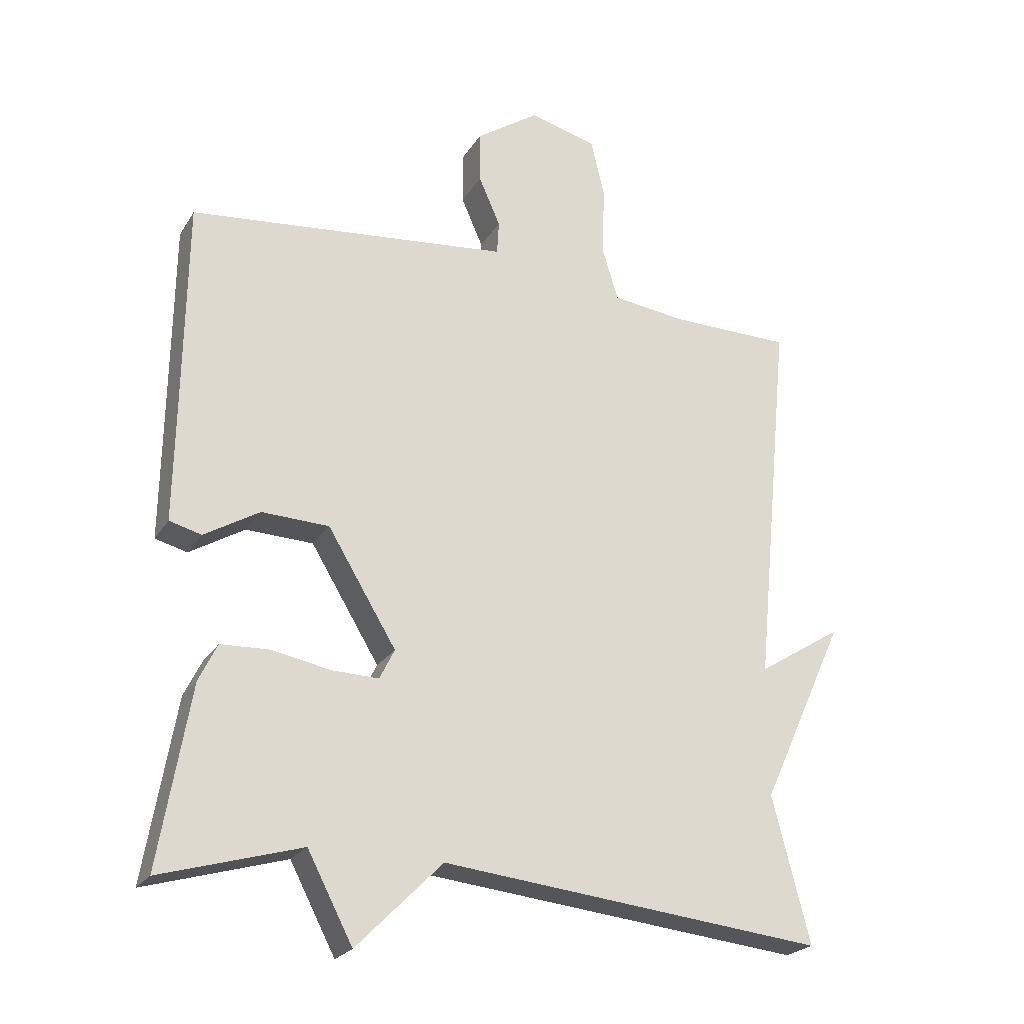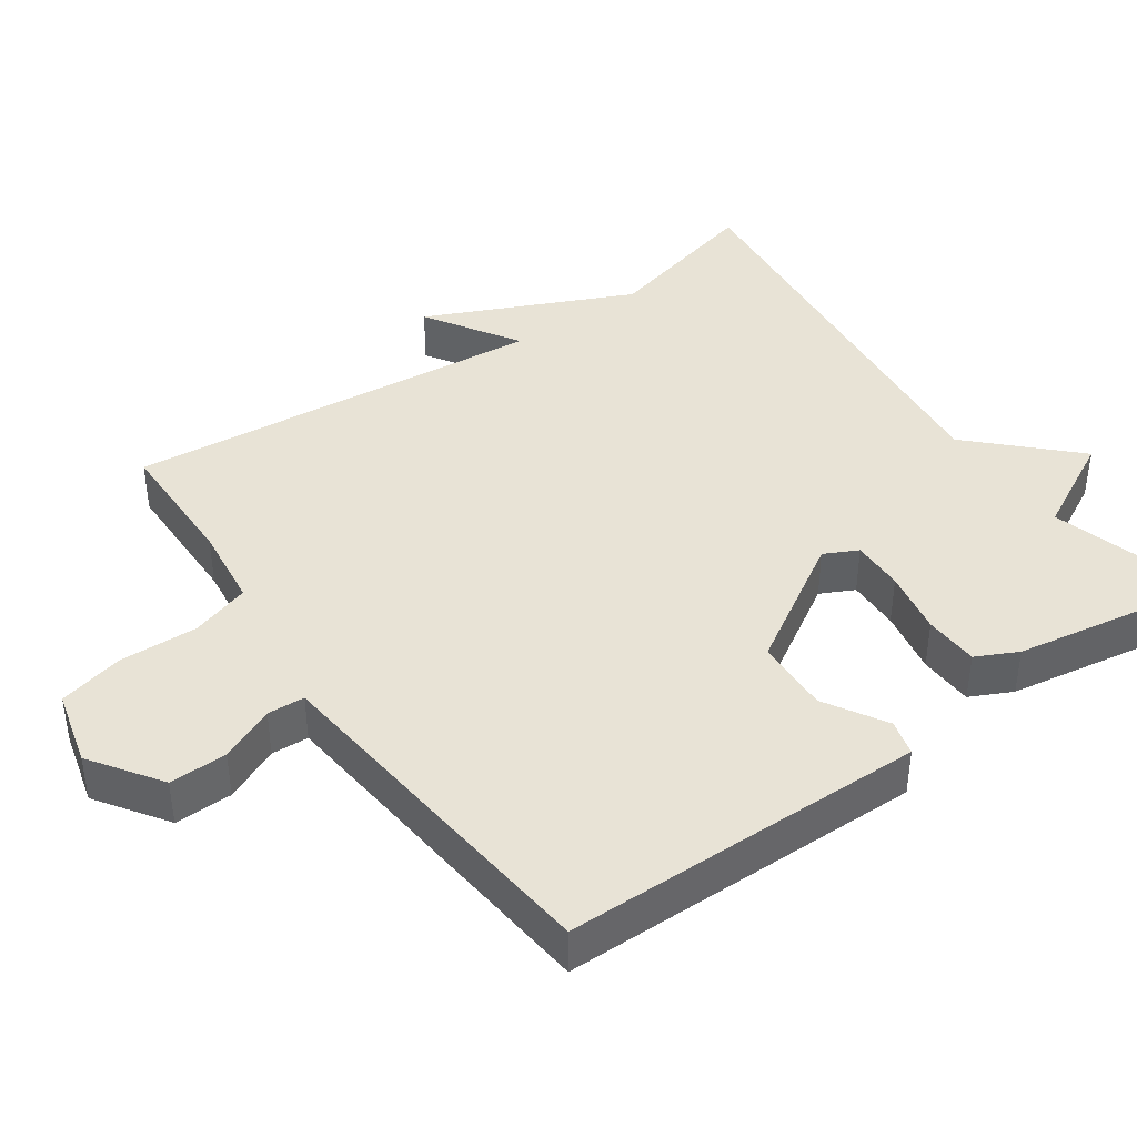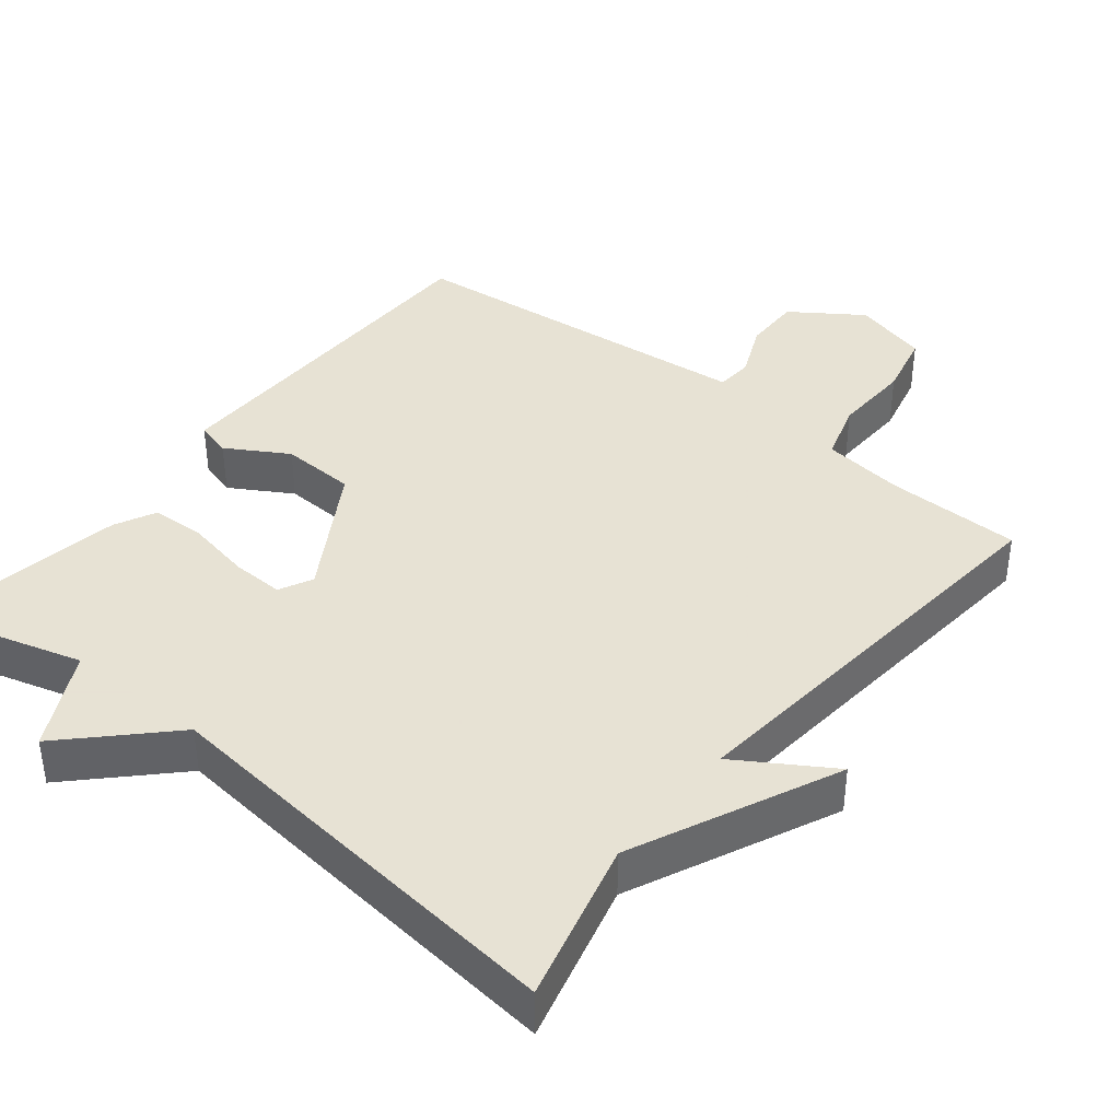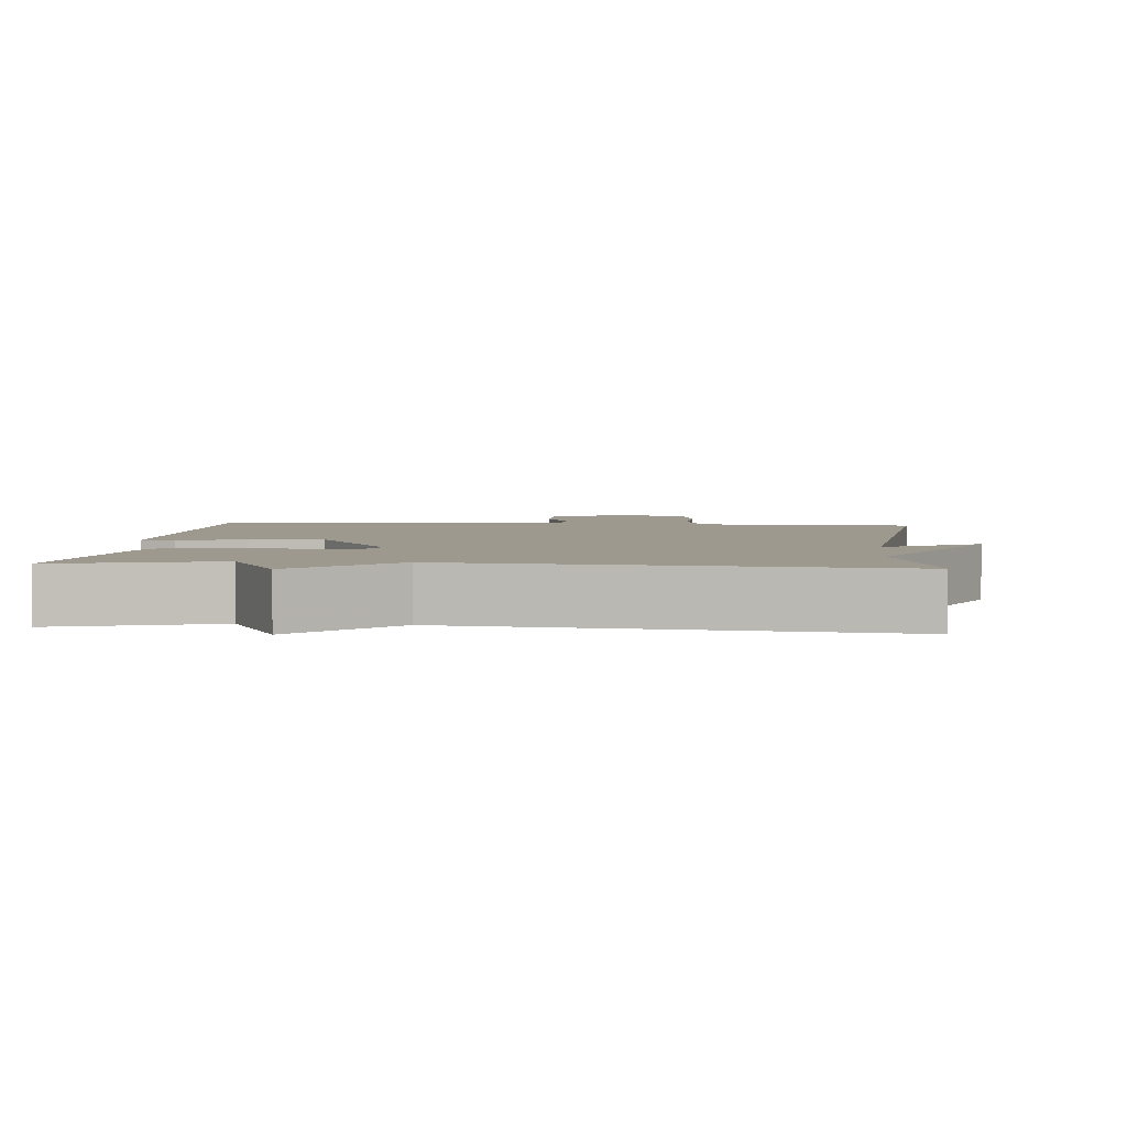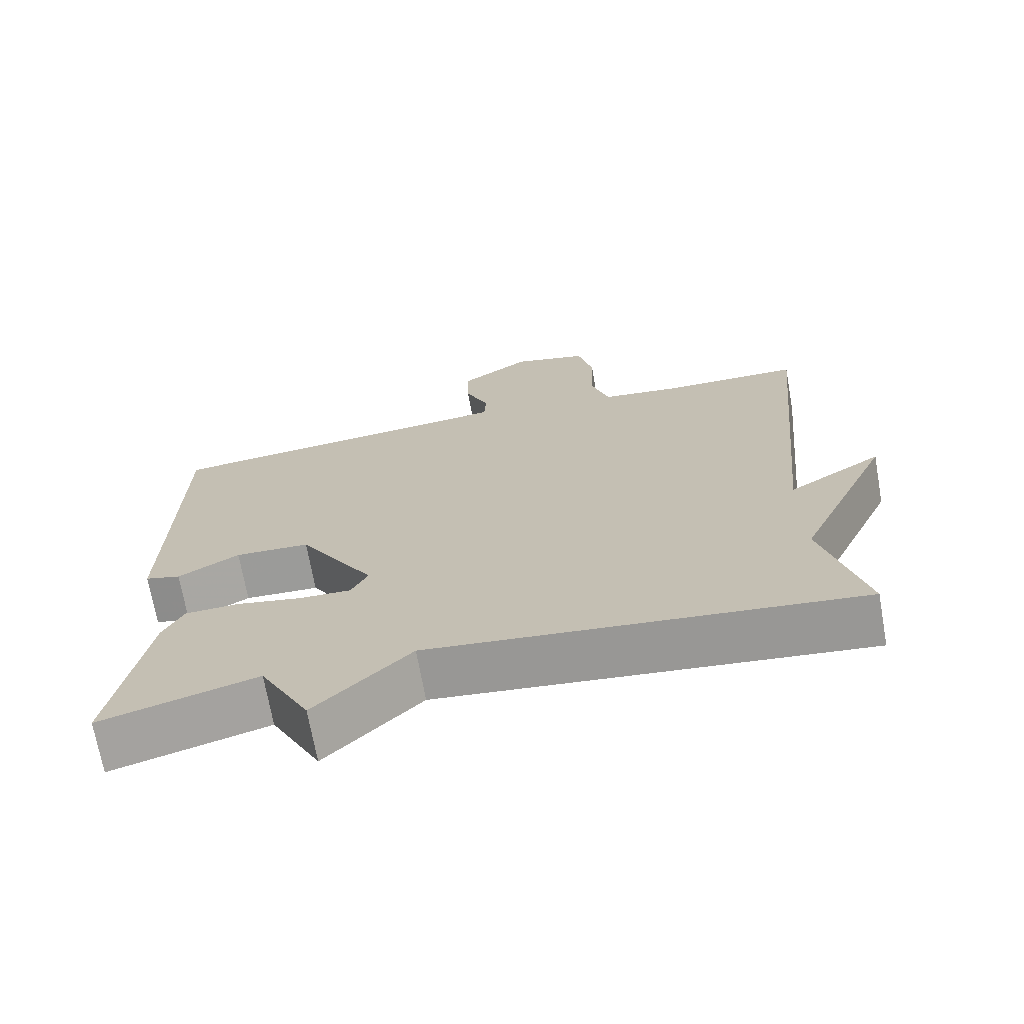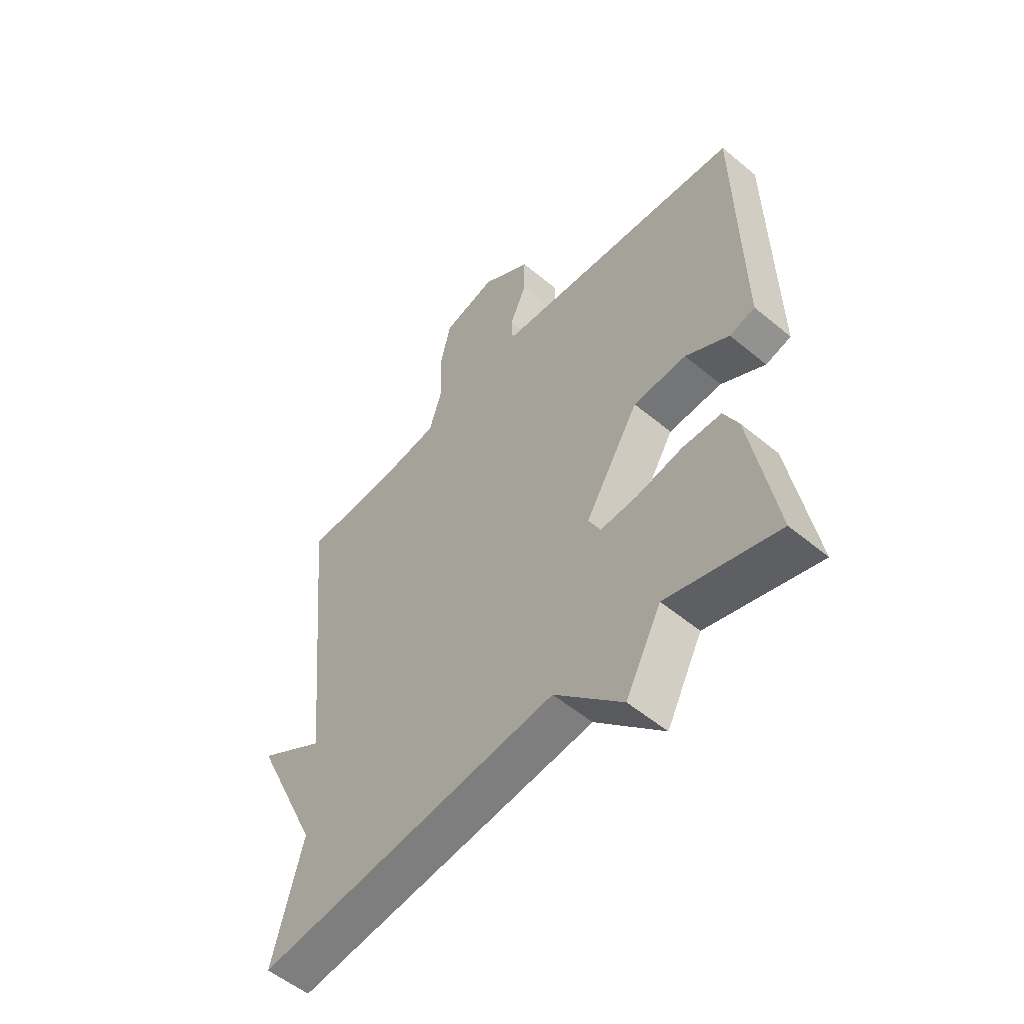
<metadata>
{"format":"obj","ext":"obj","renderer":"f3d","projection":"perspective","resolution":1024,"background":"white","views":[{"elev":-23.5,"azim":155.7,"up":"+Z"},{"elev":41.6,"azim":54.9,"up":"+Y"},{"elev":39.7,"azim":-141.2,"up":"+Y"},{"elev":3.5,"azim":-174.9,"up":"+Y"},{"elev":-70.3,"azim":-169.9,"up":"+Z"},{"elev":-54.7,"azim":48.7,"up":"+Z"}]}
</metadata>
<code>
v 0.5 0.07 0.5
v 0.504 0.07 0.191
v 0.507 0.07 0.002
v 0.458 0.07 -0.011
v 0.374 0.07 0.039
v 0.271 0.07 0.035
v 0.166 0.07 -0.138
v 0.189 0.07 -0.184
v 0.261 0.07 -0.182
v 0.35 0.07 -0.165
v 0.425 0.07 -0.168
v 0.453 0.07 -0.225
v 0.5 0.07 -0.5
v 0.286 0.07 -0.438
v 0.217 0.07 -0.57
v 0.086 0.07 -0.438
v -0.5 0.07 -0.5
v -0.443 0.07 -0.278
v -0.572 0.07 0.003
v -0.443 0.07 -0.078
v -0.5 0.07 0.5
v -0.315 0.07 0.502
v -0.202 0.07 0.516
v -0.177 0.07 0.597
v -0.181 0.07 0.705
v -0.16 0.07 0.794
v -0.056 0.07 0.821
v 0.04 0.07 0.755
v 0.039 0.07 0.676
v 0.006 0.07 0.601
v 0.009 0.07 0.55
v 0.115 0.07 0.539
v 0.5 0 0.5
v 0.504 0 0.191
v 0.507 0 0.002
v 0.458 0 -0.011
v 0.374 0 0.039
v 0.271 0 0.035
v 0.166 0 -0.138
v 0.189 0 -0.184
v 0.261 0 -0.182
v 0.35 0 -0.165
v 0.425 0 -0.168
v 0.453 0 -0.225
v 0.5 0 -0.5
v 0.286 0 -0.438
v 0.217 0 -0.57
v 0.086 0 -0.438
v -0.5 0 -0.5
v -0.443 0 -0.278
v -0.572 0 0.003
v -0.443 0 -0.078
v -0.5 0 0.5
v -0.315 0 0.502
v -0.202 0 0.516
v -0.177 0 0.597
v -0.181 0 0.705
v -0.16 0 0.794
v -0.056 0 0.821
v 0.04 0 0.755
v 0.039 0 0.676
v 0.006 0 0.601
v 0.009 0 0.55
v 0.115 0 0.539
f 28 29 30
f 27 28 30
f 26 27 30
f 25 26 30
f 24 25 30
f 23 24 30 31
f 20 21 22
f 20 22 23
f 18 19 20
f 23 31 32
f 20 23 32
f 18 20 32
f 14 15 16
f 12 13 14
f 11 12 14
f 10 11 14
f 9 10 14
f 8 9 14 16
f 16 17 18
f 8 16 18
f 7 8 18
f 2 3 4 5
f 2 5 6
f 1 2 6
f 7 18 32
f 6 7 32
f 1 6 32
f 62 61 60
f 62 60 59
f 62 59 58
f 62 58 57
f 62 57 56
f 63 62 56 55
f 54 53 52
f 55 54 52
f 52 51 50
f 64 63 55
f 64 55 52
f 64 52 50
f 48 47 46
f 46 45 44
f 46 44 43
f 46 43 42
f 46 42 41
f 48 46 41 40
f 50 49 48
f 50 48 40
f 50 40 39
f 37 36 35 34
f 38 37 34
f 38 34 33
f 64 50 39
f 64 39 38
f 64 38 33
f 1 33 34 2
f 2 34 35 3
f 3 35 36 4
f 4 36 37 5
f 5 37 38 6
f 6 38 39 7
f 7 39 40 8
f 8 40 41 9
f 9 41 42 10
f 10 42 43 11
f 11 43 44 12
f 12 44 45 13
f 13 45 46 14
f 14 46 47 15
f 15 47 48 16
f 16 48 49 17
f 17 49 50 18
f 18 50 51 19
f 19 51 52 20
f 20 52 53 21
f 21 53 54 22
f 22 54 55 23
f 23 55 56 24
f 24 56 57 25
f 25 57 58 26
f 26 58 59 27
f 27 59 60 28
f 28 60 61 29
f 29 61 62 30
f 30 62 63 31
f 31 63 64 32
f 32 64 33 1

</code>
